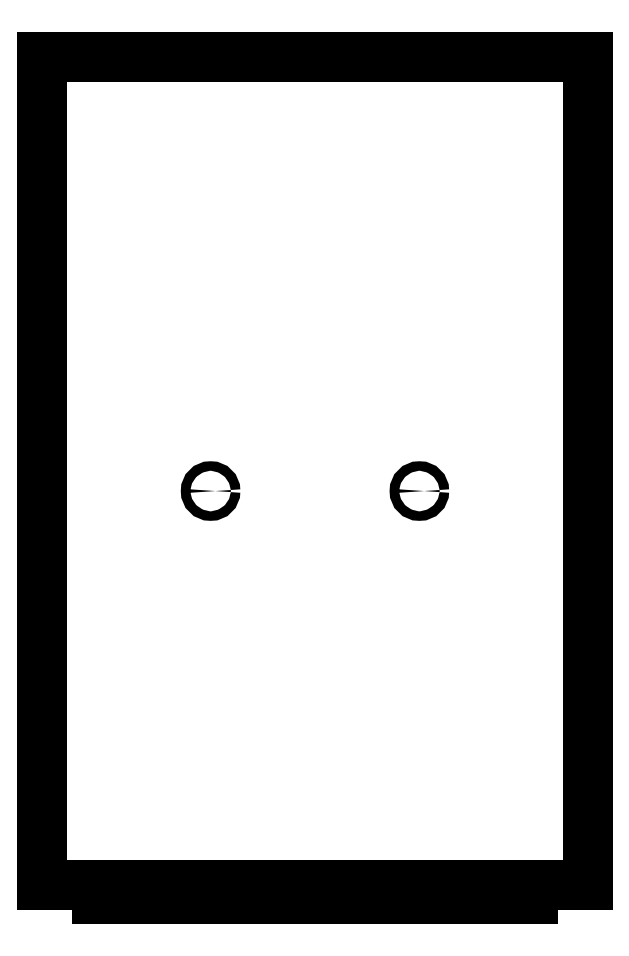
<metadata>
{"format":"dxf","ext":"dxf","renderer":"ezdxf+matplotlib","layout":"modelspace","background":"white","min_lineweight":24,"dpi":150}
</metadata>
<code>
0
SECTION
2
ENTITIES
0
LWPOLYLINE
8
0
90
4
70
1
43
0
10
-100.3
20
5
10
-100.3
20
309.8
10
100.3
20
309.8
10
100.3
20
5
0
LINE
8
0
10
-80
20
0
30
7.105e-14
11
80
21
0
31
7.105e-14
0
LINE
8
0
10
-60
20
5
30
0
11
-60
21
0
31
0
0
LINE
8
0
10
60
20
5
30
0
11
60
21
0
31
7.105e-14
0
LINE
8
0
10
-100.3
20
309.8
30
0
11
100.3
21
309.8
31
0
0
LINE
8
0
10
100.3
20
309.8
30
0
11
100.3
21
5
31
0
0
LINE
8
0
10
-100.3
20
5
30
0
11
-100.3
21
309.8
31
0
0
LINE
8
0
10
-100.3
20
5
30
0
11
-60
21
5
31
0
0
LINE
8
0
10
100.3
20
5
30
0
11
60
21
5
31
0
0
LINE
8
0
10
60
20
5
30
0
11
60
21
0
31
7.105e-14
0
CIRCLE
8
0
10
-38.4
20
150
30
0
40
1.75
0
CIRCLE
8
0
10
38.4
20
150
30
0
40
1.75
0
ENDSEC
0
EOF

</code>
